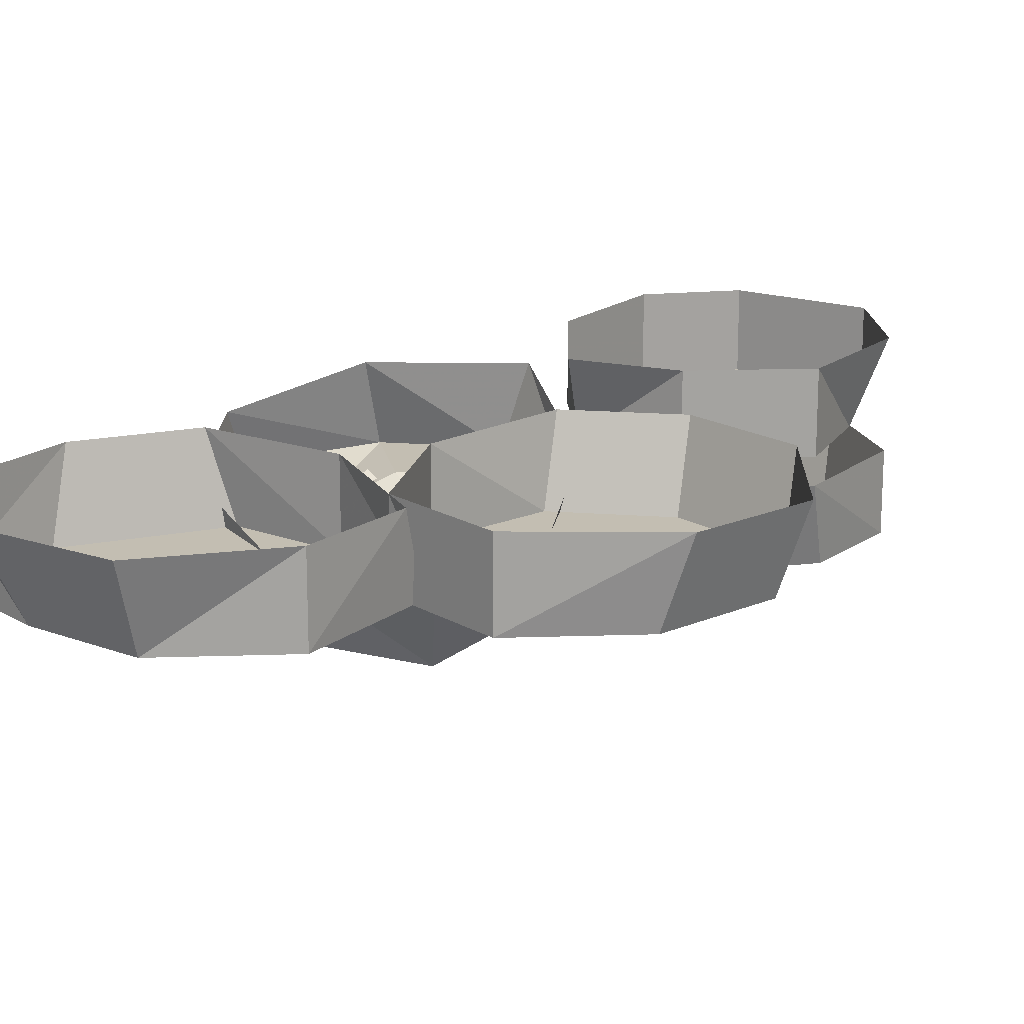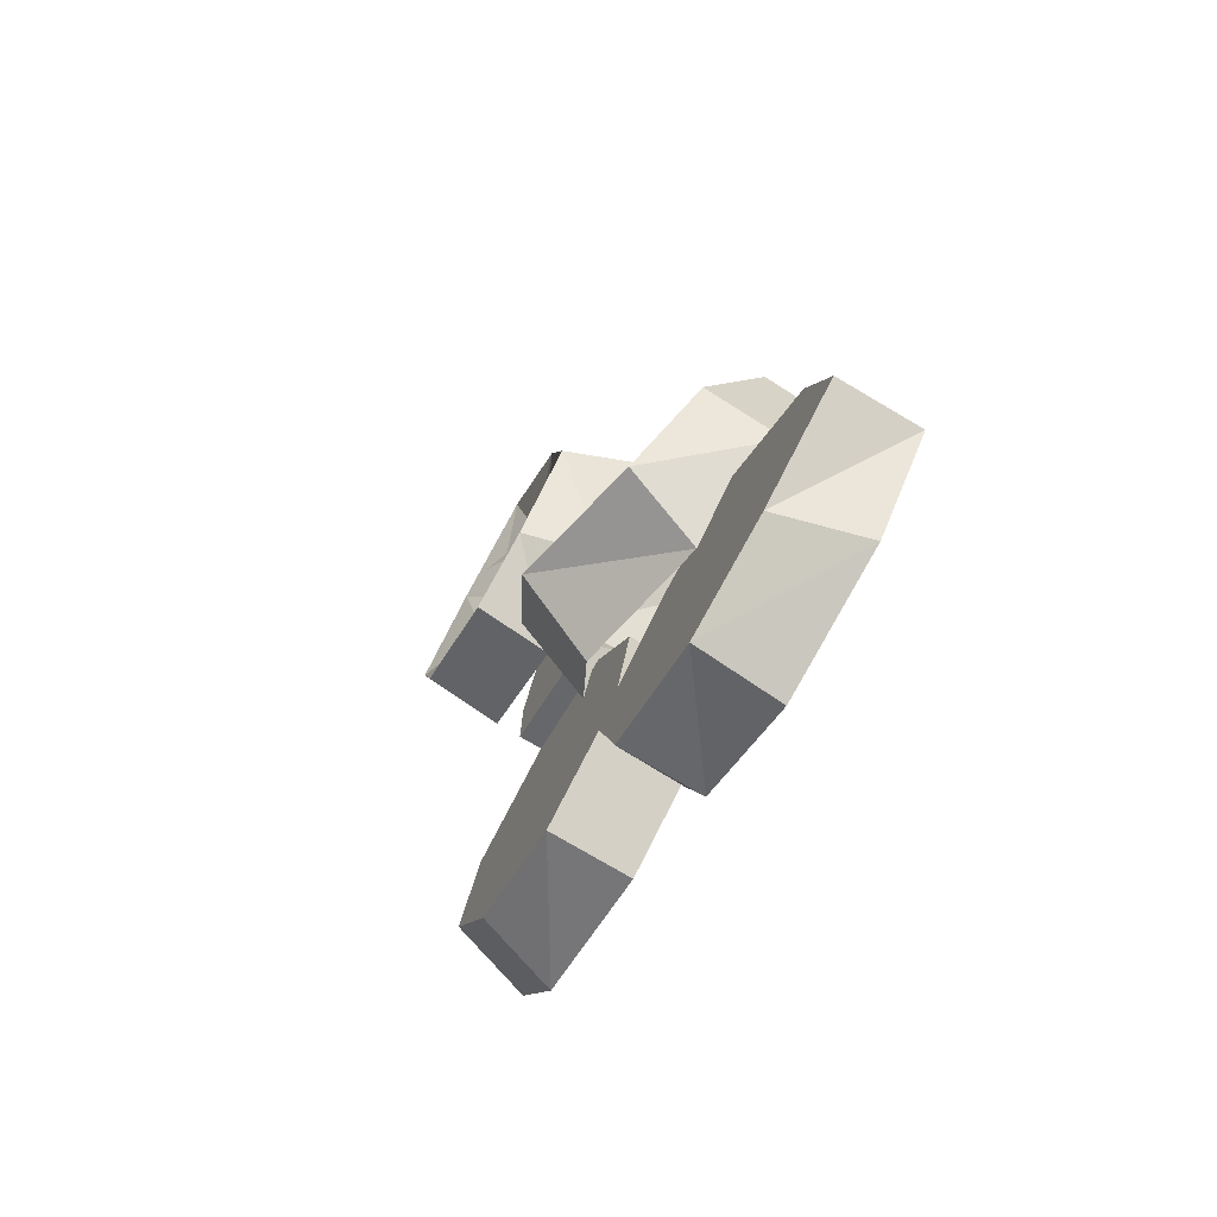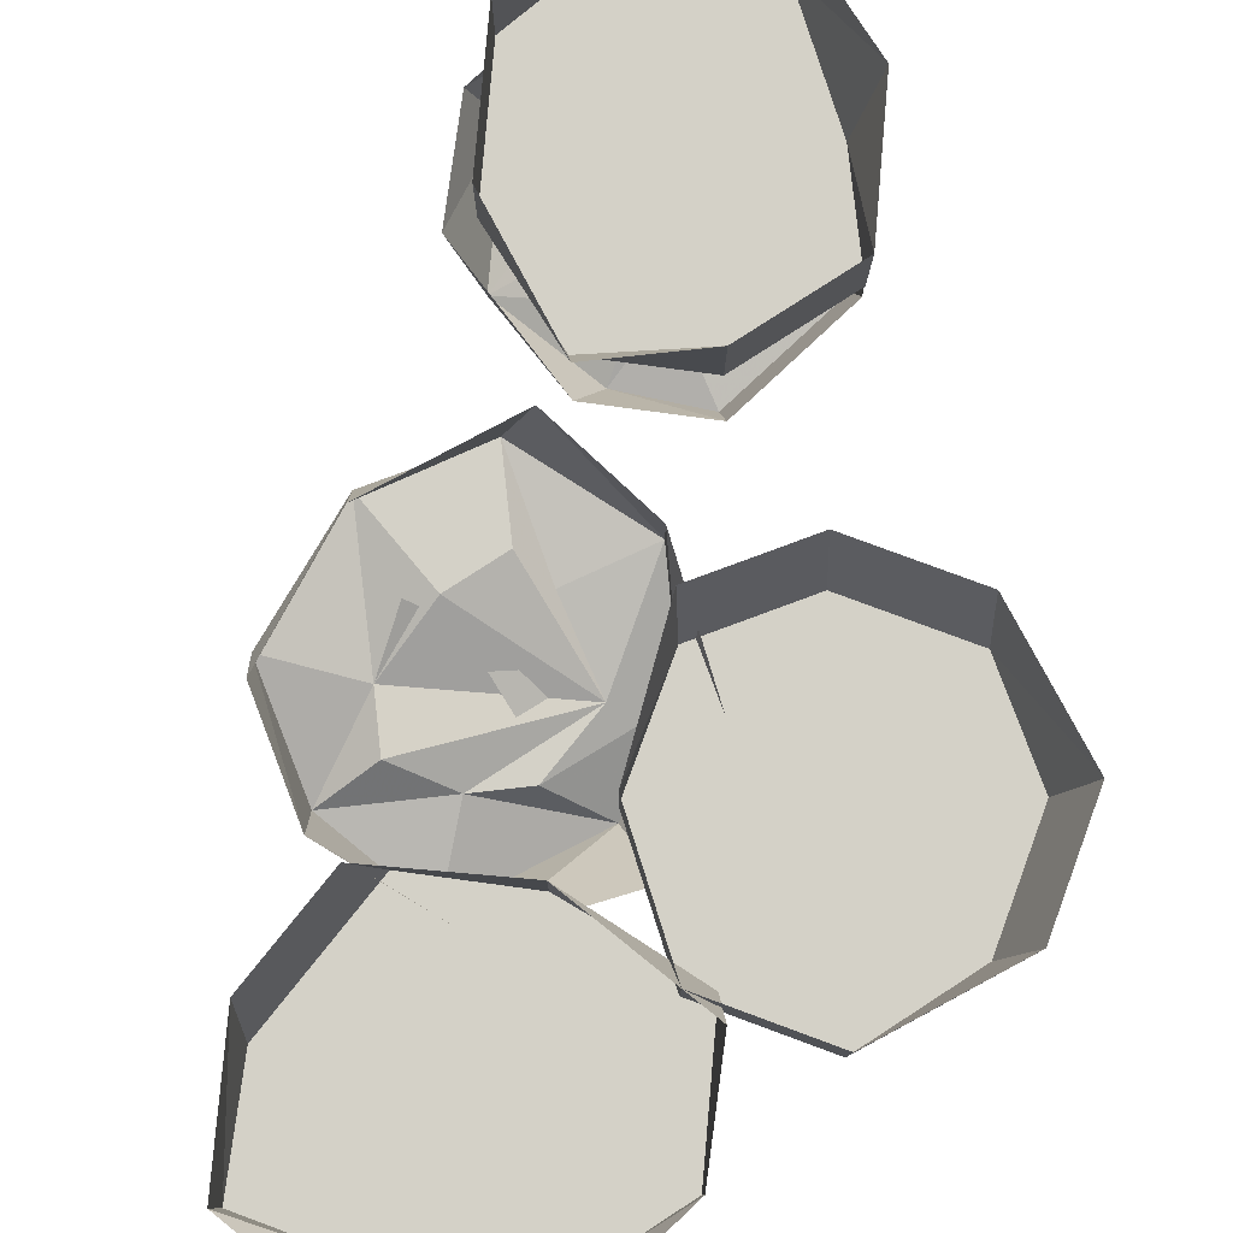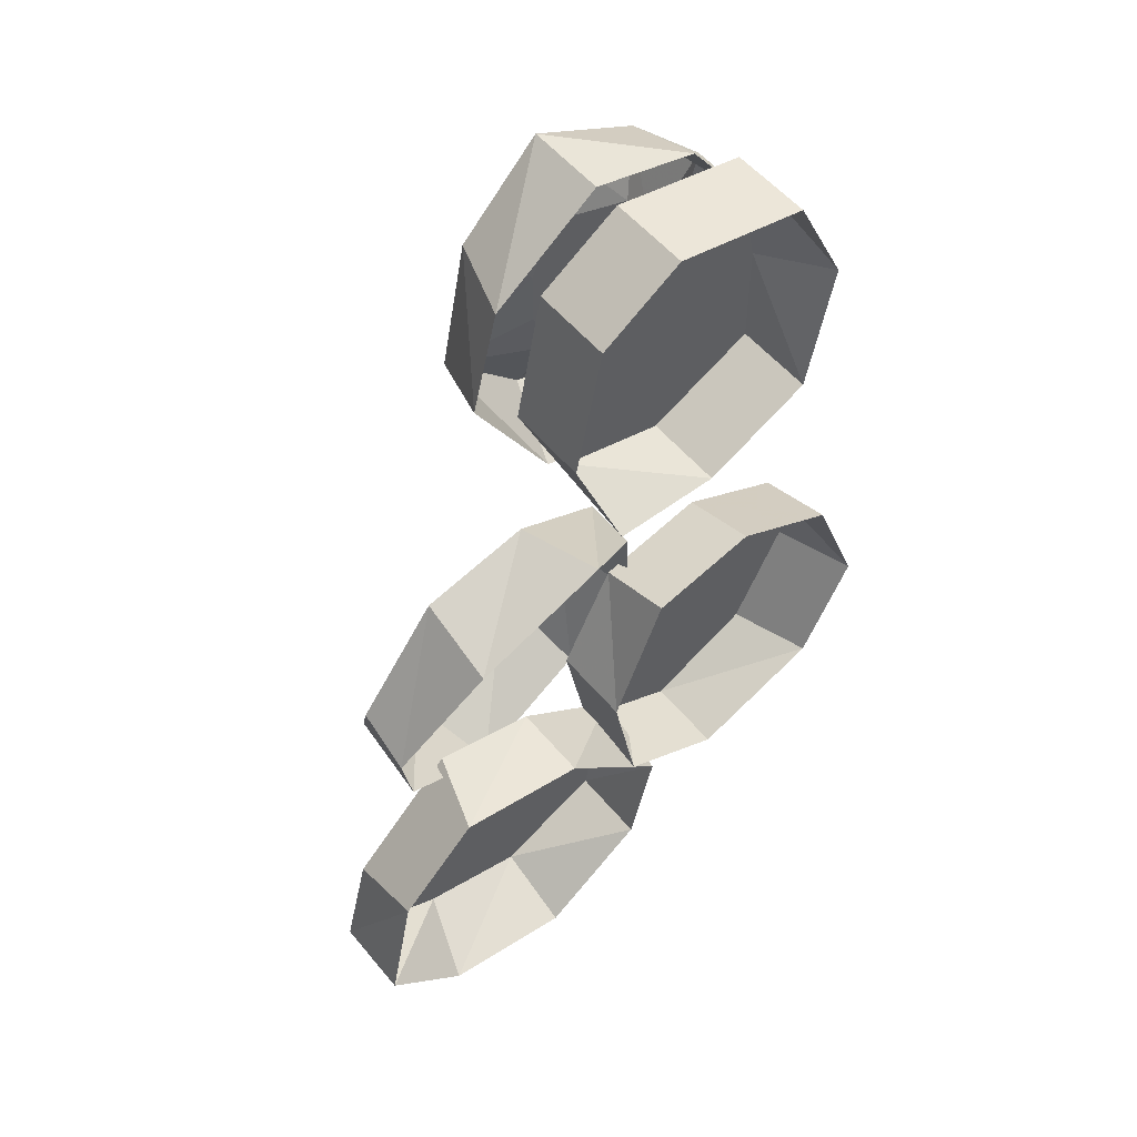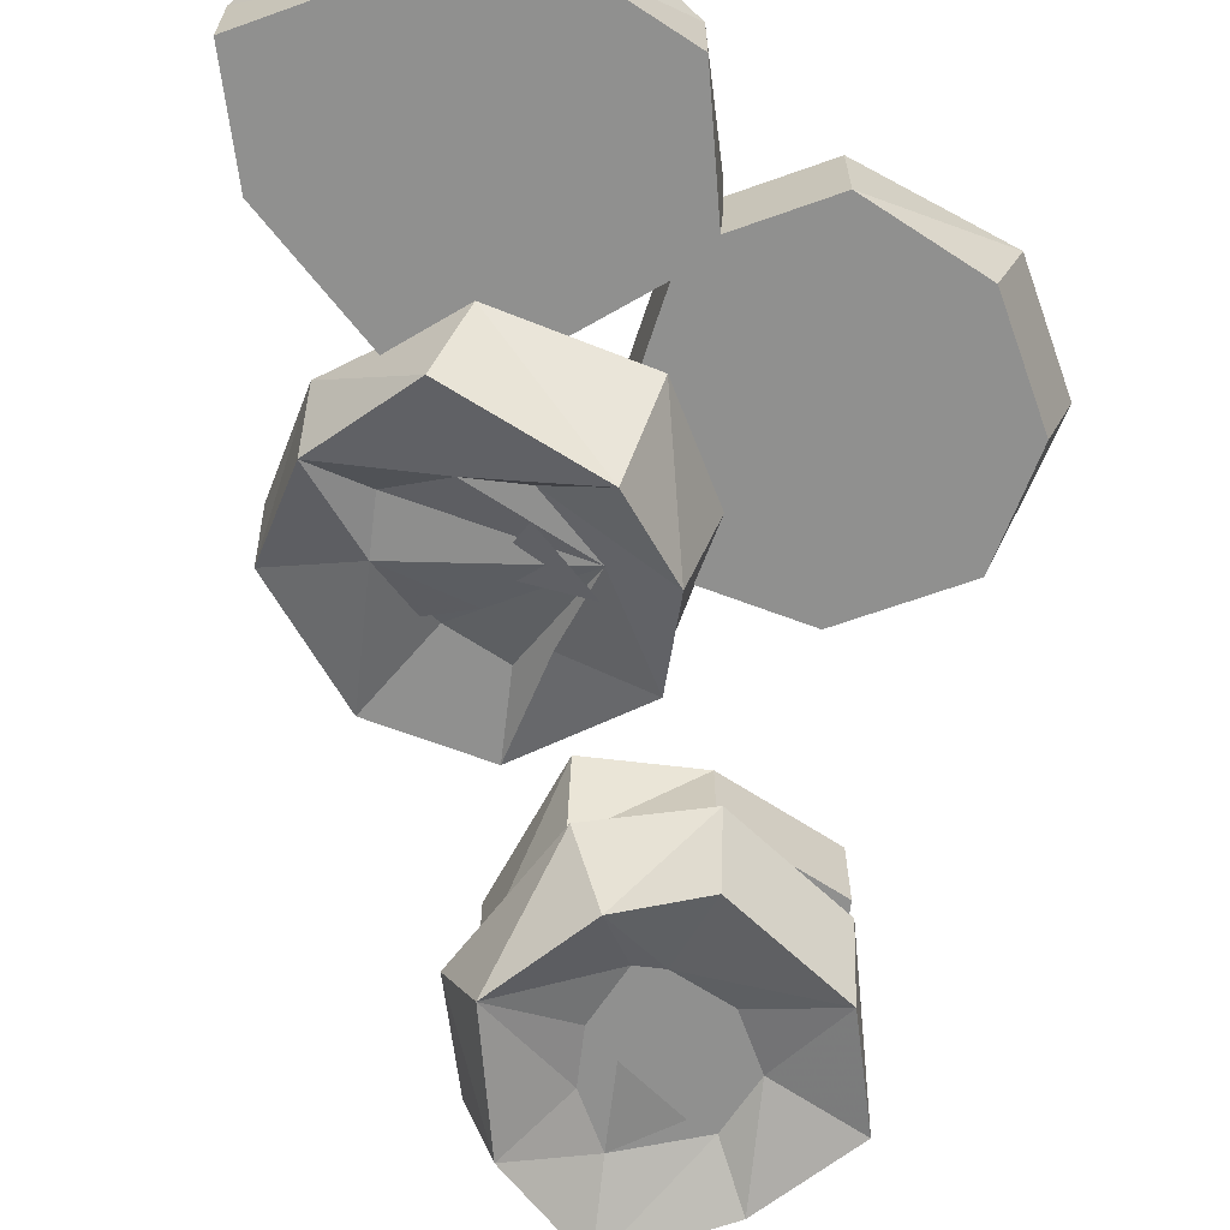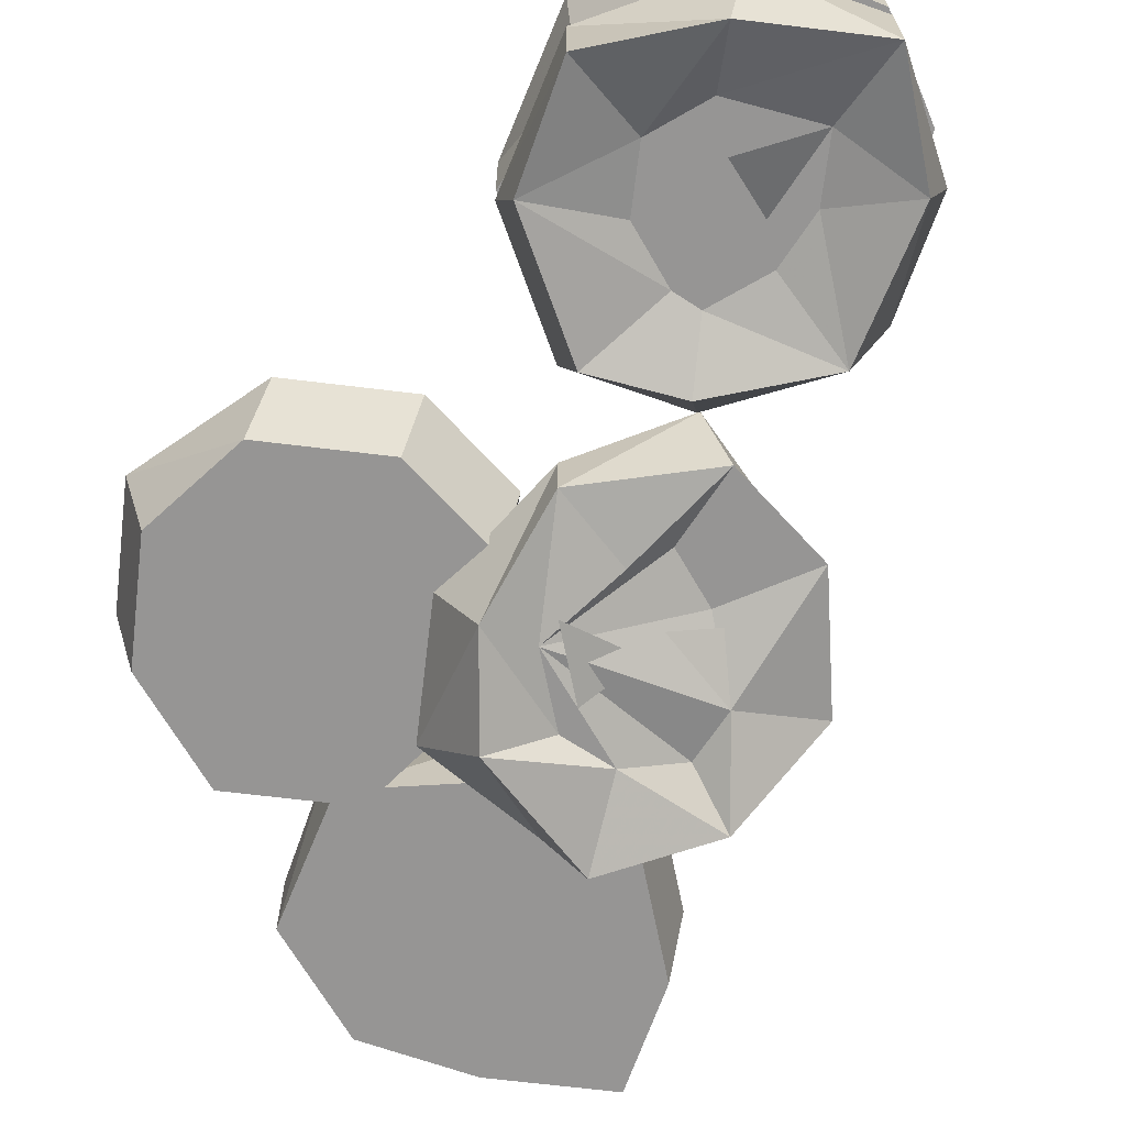
<metadata>
{"format":"obj","ext":"obj","renderer":"f3d","projection":"perspective","resolution":1024,"background":"white","views":[{"elev":17.5,"azim":-157.2,"up":"+Y"},{"elev":-77.7,"azim":59.6,"up":"+Z"},{"elev":79.8,"azim":173.7,"up":"+Y"},{"elev":54.0,"azim":141.2,"up":"+Z"},{"elev":-65.5,"azim":173.2,"up":"+Y"},{"elev":-67.5,"azim":-33.5,"up":"+Y"}]}
</metadata>
<code>
v -0.007812 -0.02344 0.1016
v 0.007812 -0.02344 0.1016
v -0.007812 -0.02344 0.1172
v 0.02344 -0.02344 0.09375
v 0.01562 -0.02344 0.1016
v 0.01562 -0.02344 0.07812
v 0.03125 -0.02344 0.0625
v 0.04688 -0.02344 0.09375
v 0 -0.02344 0.05469
v 0 0 0.05469
v 0.03125 0 0.05469
v 0.04688 0 0.09375
v 0.03906 -0.02344 0.1328
v 0.02344 -0.02344 0.1016
v 0.007812 -0.02344 0.07812
v -0.007812 -0.02344 0.08594
v -0.03125 -0.02344 0.07031
v -0.03125 0 0.07031
v -0.03125 -0.02344 0.1016
v -0.03906 0 0.1094
v -0.02344 -0.02344 0.1406
v -0.02344 0 0.1406
v 0.01562 0 0.1484
v 0.01562 -0.02344 0.1484
v 0.03906 0 0.1328
v 0.01562 -0.02344 0.125
v 0.02344 -0.02344 0.1172
v -0.01562 -0.02344 0.1016
v -0.01562 -0.02344 -0.02344
v -0.007812 -0.02344 -0.03906
v 0.007812 -0.02344 -0.01562
v -0.007812 -0.02344 -0.0625
v -0.03125 -0.02344 -0.04688
v -0.03906 -0.02344 -0.07031
v -0.007812 -0.02344 -0.08594
v -0.02344 -0.02344 -0.05469
v -0.05469 -0.02344 -0.03906
v -0.0625 0 -0.03906
v -0.04688 0 -0.07031
v -0.007812 0 -0.08594
v 0.02344 -0.02344 -0.07031
v -0.03125 -0.02344 -0.03906
v -0.03125 -0.02344 -0.02344
v -0.04688 -0.02344 -0.007812
v -0.04688 0 0
v -0.01562 -0.02344 0.007812
v -0.01562 0 0.01562
v 0.01562 -0.02344 0
v 0.01562 0 0.007812
v 0.03125 0 -0.03125
v 0.03125 -0.02344 -0.03125
v 0.02344 0 -0.07031
v 0.01562 -0.02344 -0.03906
v 0.007812 -0.02344 -0.05469
v -0.01562 -0.02344 -0.01562
v 0 -0.05469 0.1094
v 0.01562 -0.04688 0.1016
v 0.01562 -0.04688 0.125
v 0.01562 -0.04688 0.07812
v 0.01562 -0.04688 0.09375
v 0 -0.04688 0.07812
v 0 -0.05469 0.05469
v 0.02344 -0.05469 0.0625
v 0.007812 -0.04688 0.07812
v -0.03125 -0.05469 0.07812
v -0.03125 -0.03125 0.07031
v 0 -0.03125 0.04688
v 0.03125 -0.03125 0.05469
v 0.04688 -0.05469 0.08594
v -0.007812 -0.04688 0.08594
v -0.01562 -0.04688 0.1016
v -0.03906 -0.05469 0.1094
v -0.03906 -0.03125 0.1094
v -0.01562 -0.05469 0.1328
v -0.01562 -0.03125 0.1406
v 0.01562 -0.05469 0.1484
v 0.01562 -0.03125 0.1484
v 0.04688 -0.03125 0.125
v 0.03906 -0.05469 0.125
v 0.05469 -0.03125 0.09375
v 0.02344 -0.04688 0.1094
v 0.02344 -0.04688 0.09375
v -0.007812 -0.04688 0.1172
v 0.07812 -0.02344 -0.1016
v 0.0625 -0.02344 -0.08594
v 0.0625 -0.02344 -0.1094
v 0.05469 -0.02344 -0.0625
v 0.08594 -0.02344 -0.0625
v 0.07812 -0.02344 -0.03906
v 0.04688 -0.02344 -0.04688
v 0.07031 -0.02344 -0.0625
v 0.1094 -0.02344 -0.07031
v 0.1094 0 -0.0625
v 0.08594 0 -0.03906
v 0.04688 0 -0.04688
v 0.01562 -0.02344 -0.07031
v 0.05469 -0.02344 -0.07031
v 0.08594 -0.02344 -0.07812
v 0.09375 -0.02344 -0.09375
v 0.1172 -0.02344 -0.1016
v 0.1172 0 -0.1016
v 0.08594 -0.02344 -0.1172
v 0.09375 0 -0.125
v 0.05469 -0.02344 -0.125
v 0.05469 0 -0.1328
v 0.02344 0 -0.1094
v 0.02344 -0.02344 -0.1094
v 0.01562 0 -0.07812
v 0.04688 -0.02344 -0.09375
v 0.03906 -0.02344 -0.07812
v 0.07812 -0.02344 -0.1094
v 0.04688 -0.03906 -0.01562
v 0.05469 -0.03125 0
v 0.03125 -0.03906 0
v 0.07031 -0.02344 0.01562
v 0.05469 -0.03125 0.007812
v 0.07812 -0.03125 0
v 0.1016 -0.02344 0.007812
v 0.07812 -0.02344 0.03906
v 0.09375 -0.03906 -0.02344
v 0.09375 -0.01562 -0.03125
v 0.1016 -0.007812 0
v 0.07812 0 0.03125
v 0.04688 -0.02344 0.04688
v 0.0625 -0.02344 0.01562
v 0.03125 -0.03906 -0.007812
v 0.07812 -0.03125 -0.01562
v 0.0625 -0.03906 -0.02344
v 0.07031 -0.04688 -0.04688
v 0.0625 -0.02344 -0.05469
v 0.03125 -0.05469 -0.03125
v 0.02344 -0.03125 -0.04688
v 0.01562 -0.04688 -0.007812
v 0.01562 -0.01562 0.02344
v 0.01562 -0.03125 0.02344
v 0.03906 0 0.04688
v 0.03906 -0.03125 0.01562
v 0.04688 -0.02344 0.02344
v 0.04688 -0.03906 -0.02344
f 1 2 3
f 4 5 6
f 29 30 31
f 32 30 33
f 56 57 58
f 59 60 61
f 84 85 86
f 87 85 88
f 112 113 114
f 115 116 117
f 7 8 6
f 7 6 9
f 34 35 36
f 34 36 37
f 62 63 64
f 62 64 65
f 89 90 91
f 89 91 92
f 118 119 117
f 118 117 120
f 7 9 10
f 9 17 10
f 10 17 18
f 18 17 19
f 34 37 38
f 37 44 38
f 38 44 45
f 45 44 46
f 62 65 66
f 65 72 66
f 66 72 73
f 73 72 74
f 89 92 93
f 92 100 93
f 93 100 101
f 101 100 102
f 118 120 121
f 120 129 121
f 121 129 130
f 130 129 131
f 7 10 11
f 7 11 8
f 8 11 12
f 18 19 20
f 34 38 39
f 34 39 35
f 35 39 40
f 45 46 47
f 62 66 67
f 62 67 63
f 63 67 68
f 73 74 75
f 89 93 94
f 89 94 90
f 90 94 95
f 101 102 103
f 118 121 122
f 118 122 119
f 119 122 123
f 130 131 132
f 8 12 13
f 8 13 14
f 8 14 6
f 20 19 21
f 20 21 22
f 22 21 23
f 23 21 24
f 23 24 25
f 25 24 13
f 25 13 12
f 21 3 24
f 24 3 26
f 24 26 13
f 13 26 27
f 13 27 14
f 19 16 28
f 19 28 21
f 21 28 3
f 35 40 41
f 35 41 32
f 35 32 36
f 47 46 48
f 47 48 49
f 49 48 50
f 50 48 51
f 50 51 52
f 52 51 41
f 52 41 40
f 48 31 51
f 51 31 53
f 51 53 41
f 41 53 54
f 41 54 32
f 46 43 55
f 46 55 48
f 48 55 31
f 63 68 69
f 63 69 59
f 63 59 64
f 75 74 76
f 75 76 77
f 77 76 78
f 78 76 79
f 78 79 80
f 80 79 69
f 80 69 68
f 76 58 79
f 79 58 81
f 79 81 69
f 69 81 82
f 69 82 59
f 74 71 83
f 74 83 76
f 76 83 58
f 90 95 96
f 90 96 97
f 90 97 91
f 103 102 104
f 103 104 105
f 105 104 106
f 106 104 107
f 106 107 108
f 108 107 96
f 108 96 95
f 104 86 107
f 107 86 109
f 107 109 96
f 96 109 110
f 96 110 97
f 102 99 111
f 102 111 104
f 104 111 86
f 119 123 124
f 119 124 125
f 119 125 117
f 132 131 133
f 132 133 31
f 31 133 134
f 134 133 135
f 134 135 136
f 136 135 124
f 136 124 123
f 133 126 135
f 135 126 137
f 135 137 124
f 124 137 138
f 124 138 125
f 131 128 139
f 131 139 133
f 133 139 126
f 6 14 3
f 6 3 15
f 14 27 3
f 3 27 26
f 3 28 16
f 3 16 15
f 36 32 31
f 36 31 42
f 32 54 31
f 31 54 53
f 31 55 43
f 31 43 42
f 64 59 58
f 64 58 70
f 59 82 58
f 58 82 81
f 58 83 71
f 58 71 70
f 91 97 86
f 91 86 98
f 97 110 86
f 86 110 109
f 86 111 99
f 86 99 98
f 117 125 126
f 117 126 127
f 125 138 126
f 126 138 137
f 126 139 128
f 126 128 127
f 6 15 9
f 9 15 16
f 9 16 17
f 19 17 16
f 36 42 37
f 37 42 43
f 37 43 44
f 46 44 43
f 64 70 65
f 65 70 71
f 65 71 72
f 74 72 71
f 91 98 92
f 92 98 99
f 92 99 100
f 102 100 99
f 117 127 120
f 120 127 128
f 120 128 129
f 131 129 128

</code>
